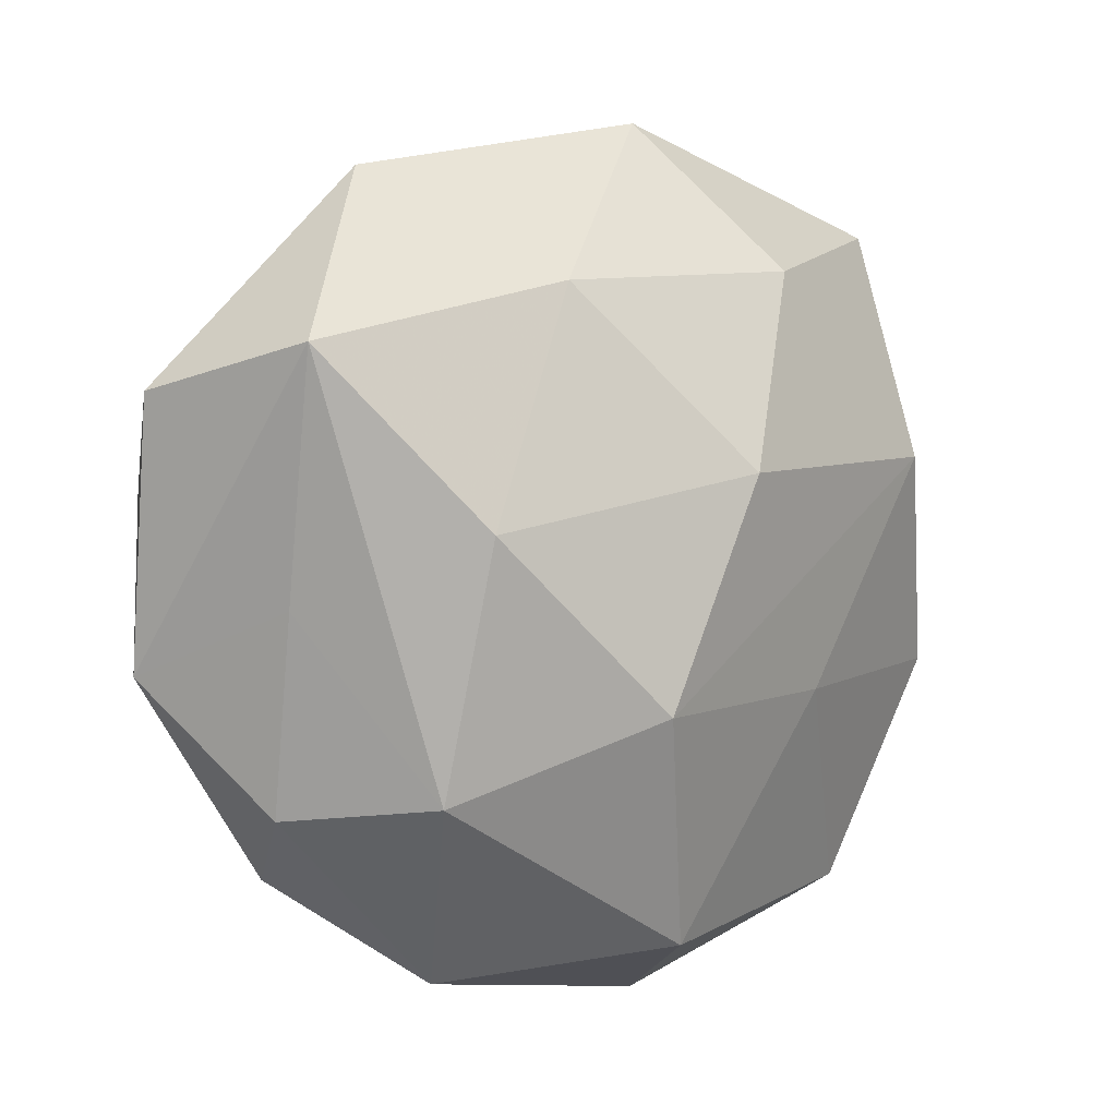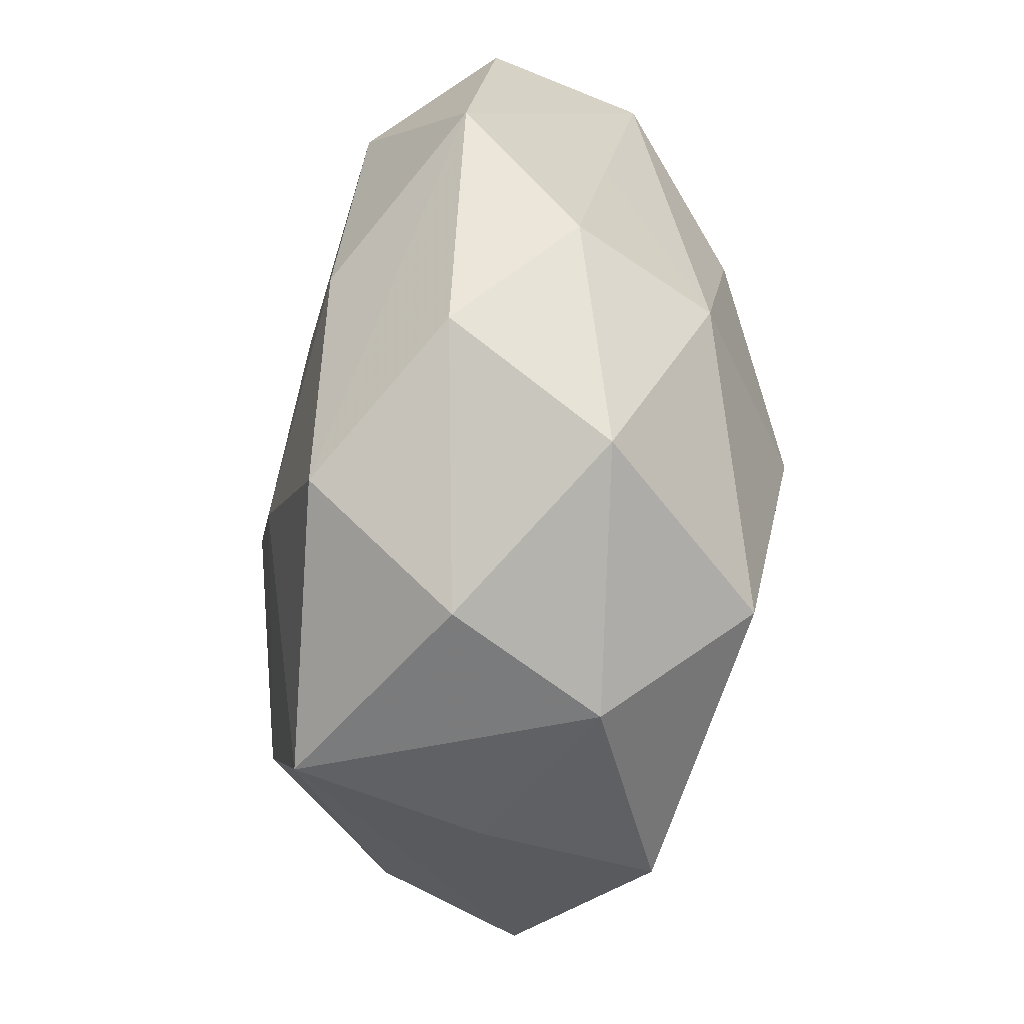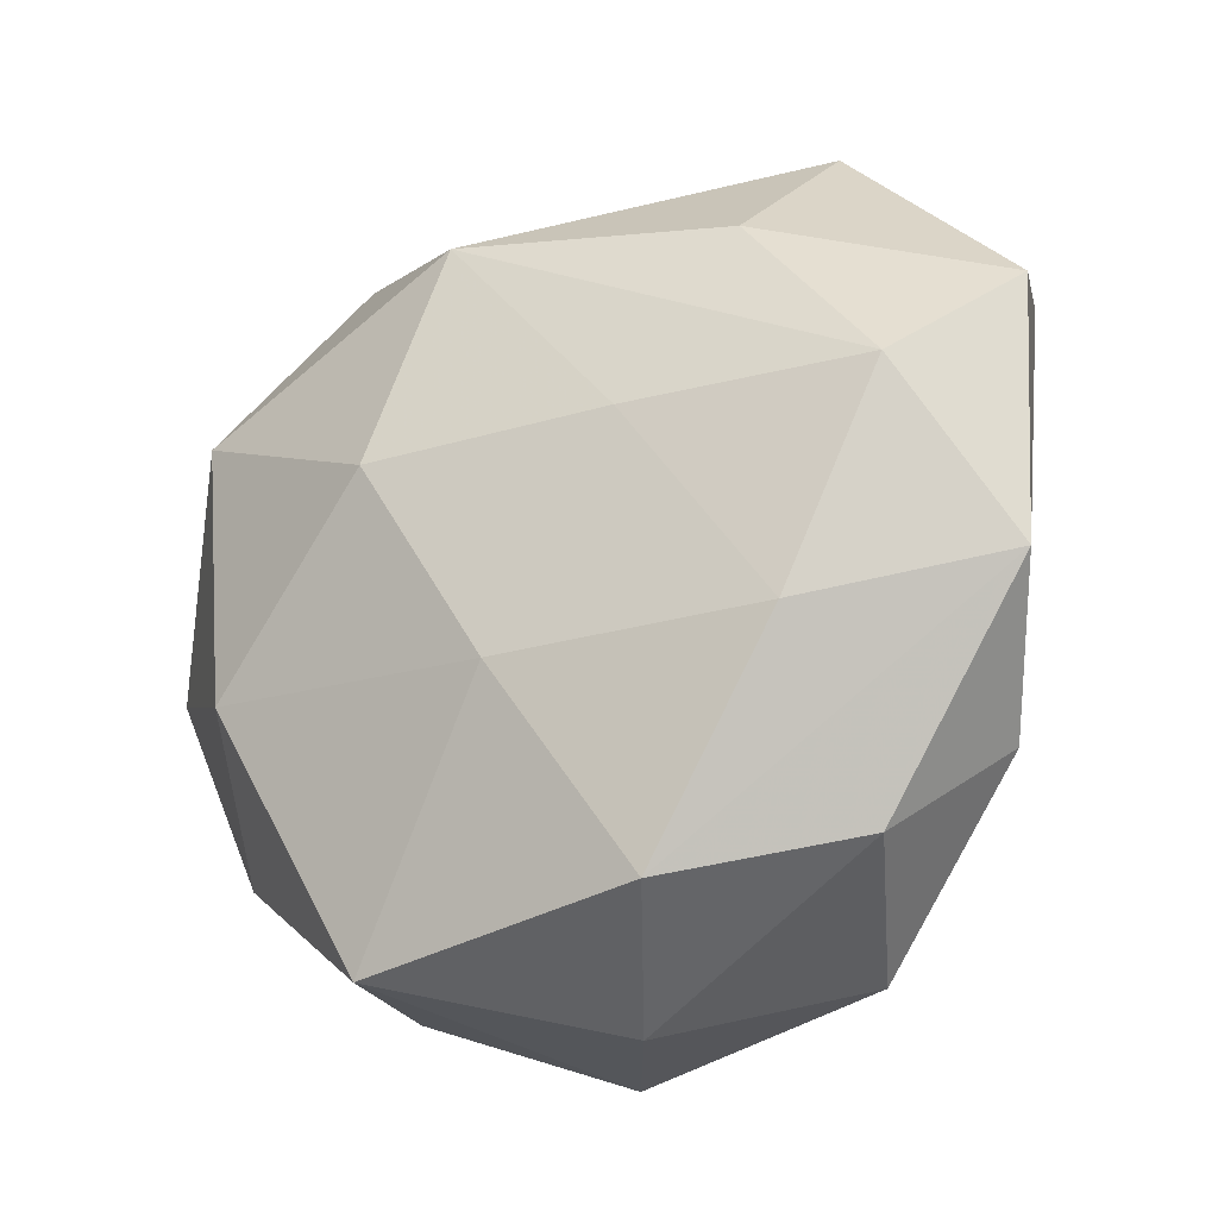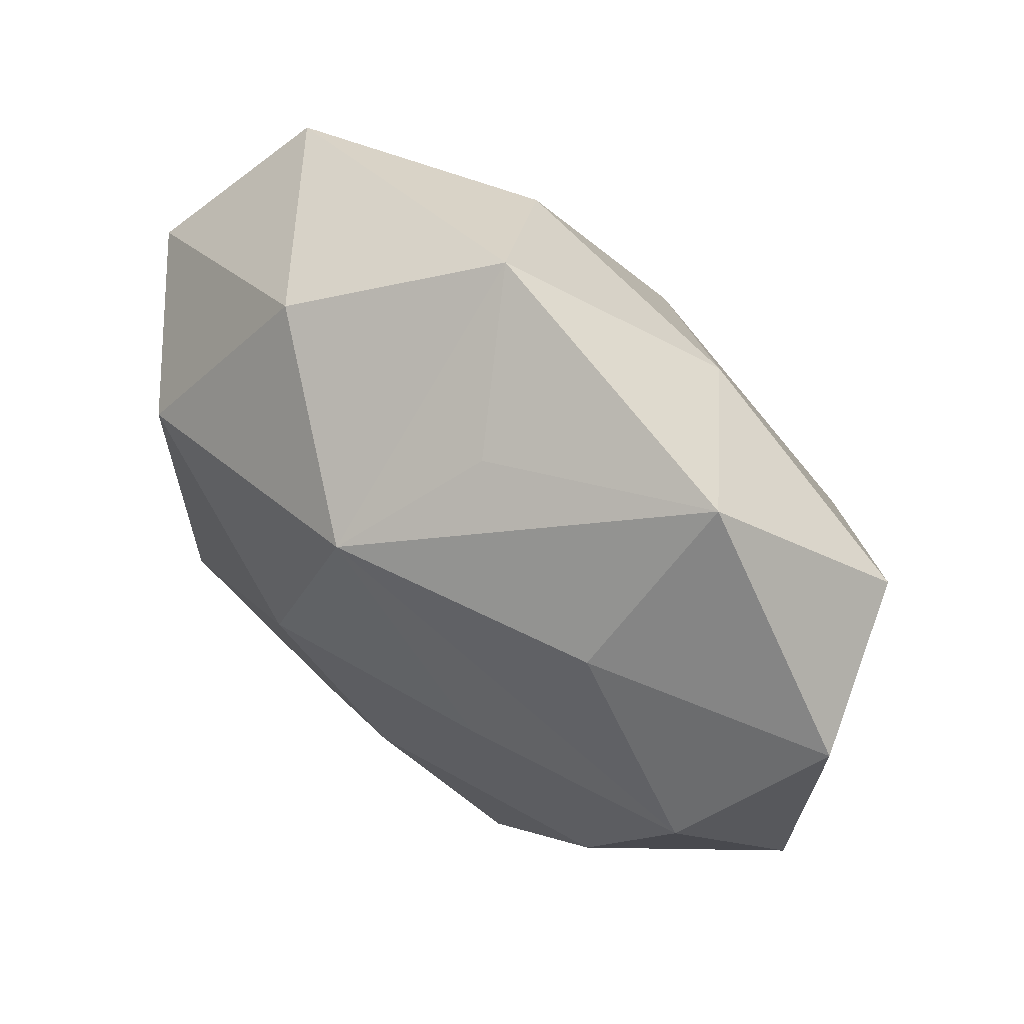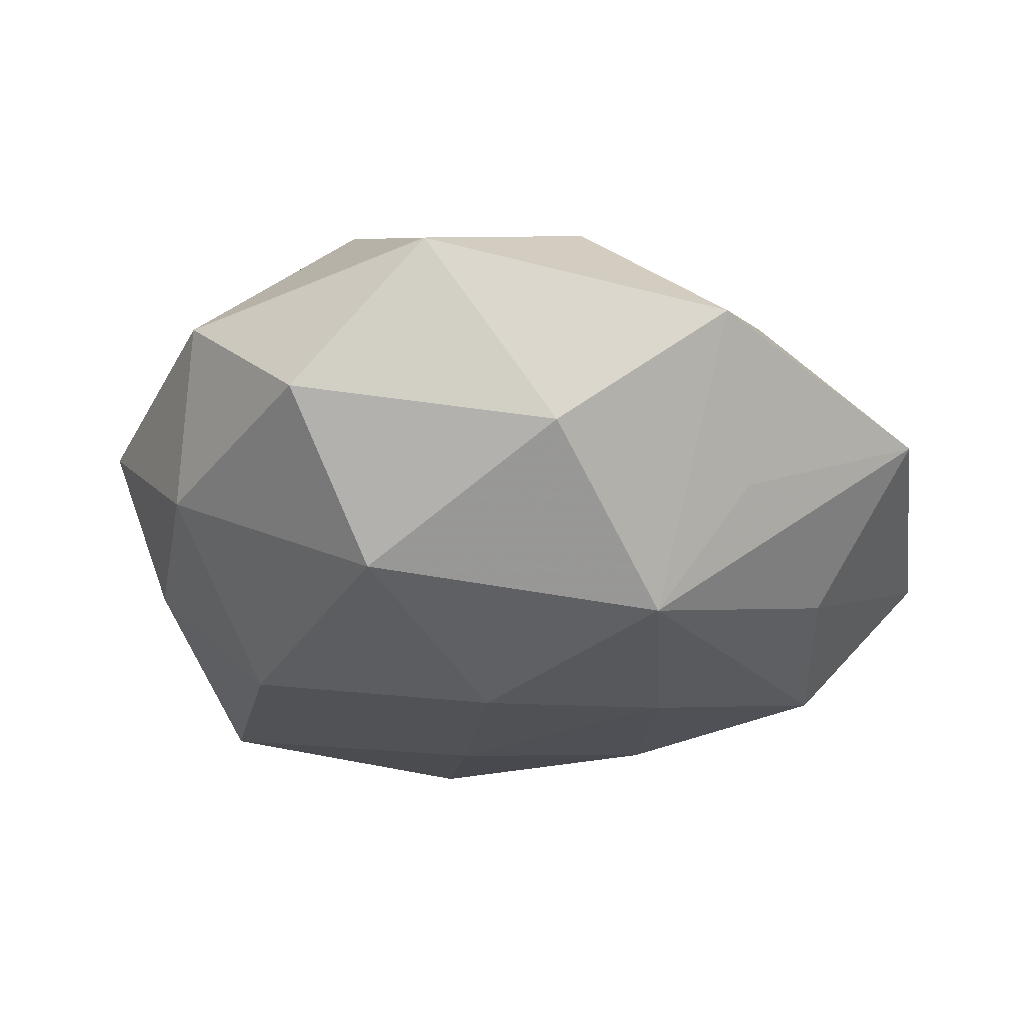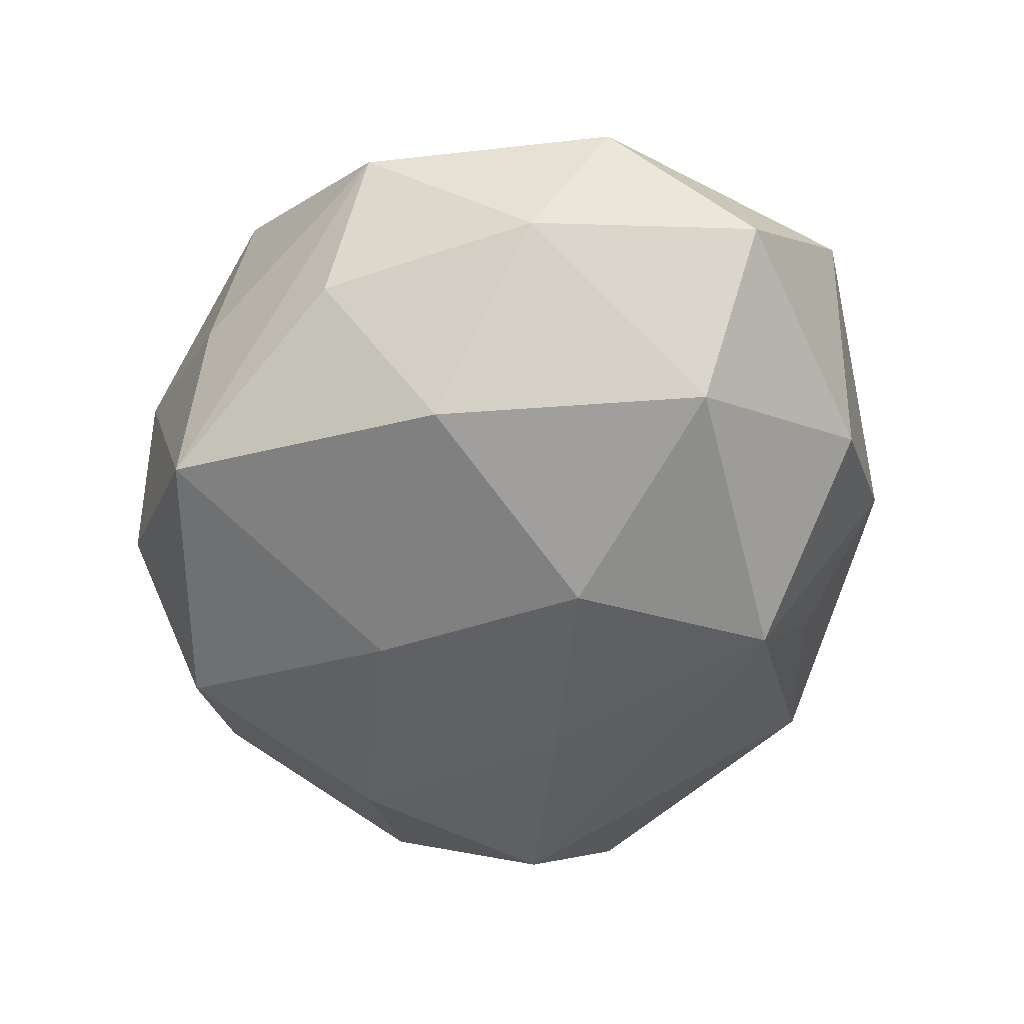
<metadata>
{"format":"obj","ext":"obj","renderer":"f3d","projection":"perspective","resolution":1024,"background":"white","views":[{"elev":9.5,"azim":-42.4,"up":"+Y"},{"elev":-67.1,"azim":-93.9,"up":"+Y"},{"elev":-21.8,"azim":-147.4,"up":"+Y"},{"elev":66.9,"azim":-138.1,"up":"+Y"},{"elev":-26.2,"azim":142.1,"up":"+Z"},{"elev":-57.4,"azim":81.0,"up":"+Z"}]}
</metadata>
<code>
v -0.0278 0.01806 0.007985
v -0.005435 -0.02914 -0.003996
v 0.01647 -0.02319 0.01126
v 0.001152 -0.02954 0.006171
v -0.01907 0.006081 0.01512
v -0.003369 0.0254 -0.006178
v -0.02722 -0.01297 0.002963
v -0.01666 -0.02549 0.005594
v -0.03229 -0.004088 -0.005161
v 0.02455 0.02254 0.005845
v -0.03223 0.0145 -0.00316
v -0.01804 0.02838 0.0003633
v 0.0146 0.02493 -0.006413
v 0.02512 -0.00819 0.01195
v 0.03173 0.003097 0.004791
v -0.02067 -0.007817 -0.01392
v -0.008145 -0.006322 0.01967
v -0.0212 -0.01142 0.01252
v -0.01102 0.005915 -0.01604
v 0.003421 0.03095 0.003717
v 0.02067 0.007524 0.01497
v -0.009586 0.02115 0.01142
v -0.01653 0.01893 -0.01035
v 0.0006055 0.00853 0.01868
v 0.02903 -0.002505 -0.006749
v 0.00529 0.004789 -0.01919
v 0.00912 -0.007487 0.01626
v 0.02998 0.01425 -0.00429
v -0.02752 0.001051 0.005241
v -0.002899 -0.008917 -0.01765
v 0.008852 0.02105 0.01304
v -0.01151 -0.02268 -0.01397
v -0.02237 -0.01958 -0.005399
v 0.001325 0.02009 -0.01577
v -0.02689 0.006785 -0.01229
v 0.02784 -0.01477 0.002317
v -0.003991 -0.02298 0.01637
v 0.008481 -0.02588 -0.01399
v 0.0211 0.01149 -0.01471
v 0.0178 -0.007729 -0.01681
v 0.02176 -0.01675 -0.007531
v 0.01304 -0.02521 -0.000924
f 34 39 26
f 25 36 41
f 41 36 38
f 4 38 42
f 38 36 42
f 24 17 21
f 17 24 5
f 21 14 15
f 15 36 25
f 15 14 36
f 12 11 1
f 13 39 34
f 34 20 13
f 40 26 39
f 40 39 25
f 25 41 40
f 40 41 38
f 33 8 7
f 38 32 30
f 30 40 38
f 26 40 30
f 30 32 16
f 37 8 4
f 21 17 27
f 27 14 21
f 17 37 27
f 22 12 1
f 20 12 22
f 1 5 22
f 22 5 24
f 31 24 21
f 20 22 31
f 31 22 24
f 4 8 2
f 2 38 4
f 2 32 38
f 2 33 32
f 8 33 2
f 34 26 19
f 19 35 34
f 16 35 19
f 19 30 16
f 26 30 19
f 11 35 9
f 7 29 9
f 9 33 7
f 1 11 9
f 9 29 1
f 9 35 16
f 16 32 9
f 32 33 9
f 6 20 34
f 34 12 6
f 6 12 20
f 23 35 11
f 11 12 23
f 34 35 23
f 23 12 34
f 10 13 20
f 20 31 10
f 21 15 10
f 10 31 21
f 3 37 4
f 36 14 3
f 14 27 3
f 3 27 37
f 4 42 3
f 3 42 36
f 7 8 18
f 8 37 18
f 18 37 17
f 17 5 18
f 18 29 7
f 18 5 1
f 1 29 18
f 39 13 28
f 13 10 28
f 28 10 15
f 25 39 28
f 28 15 25

</code>
